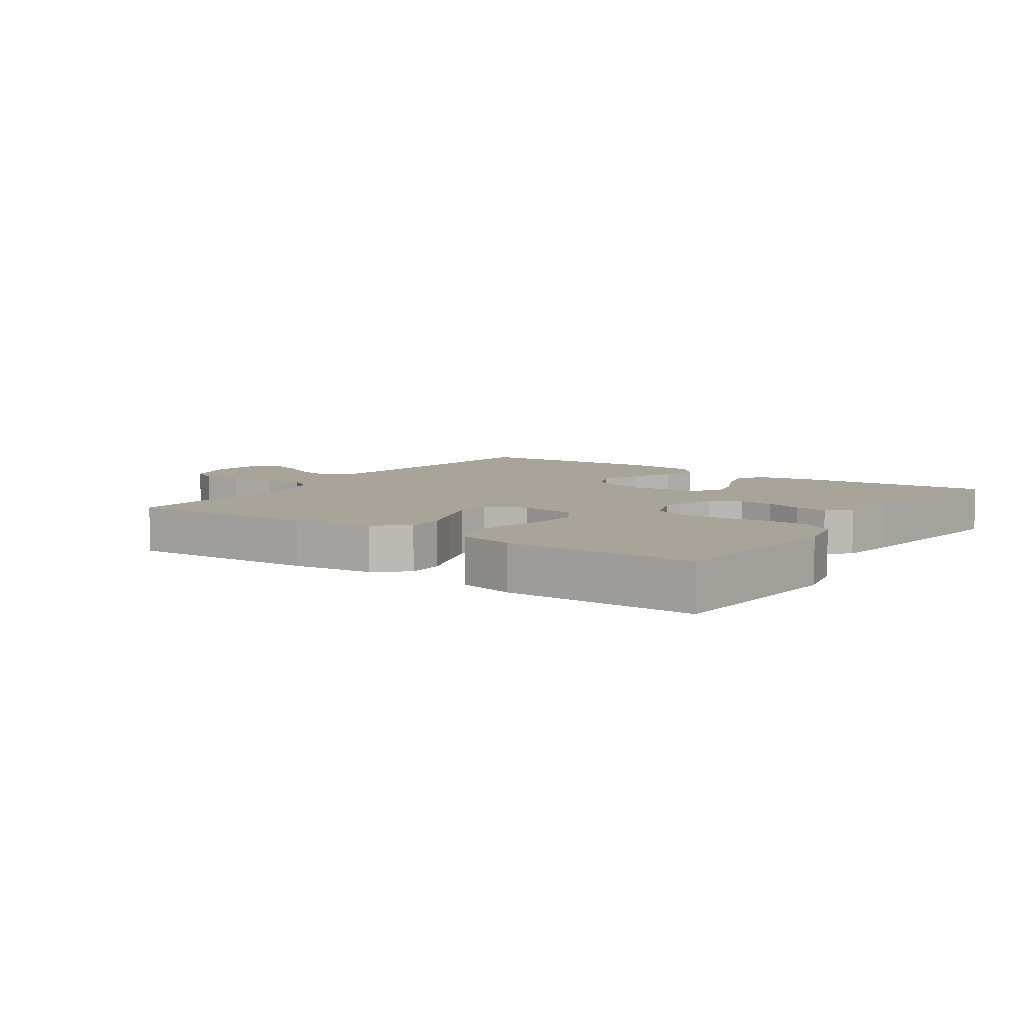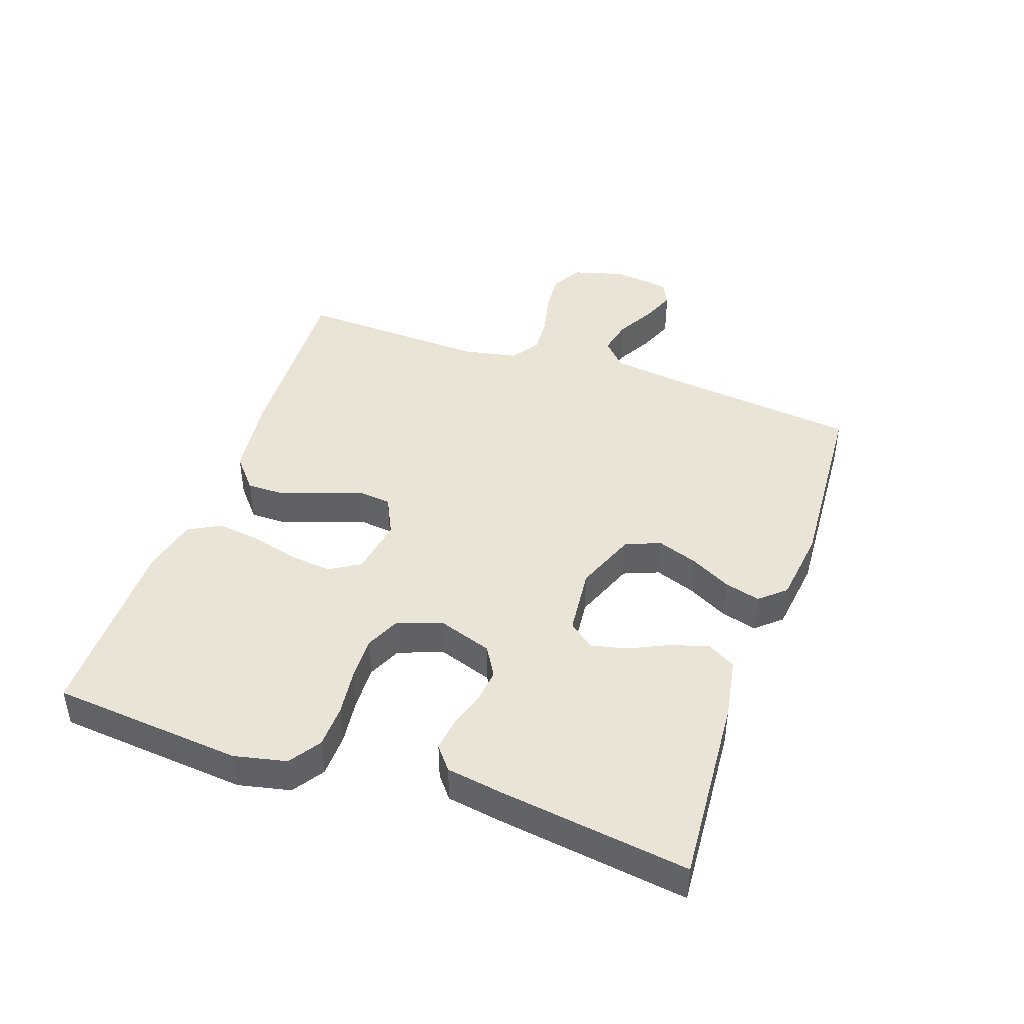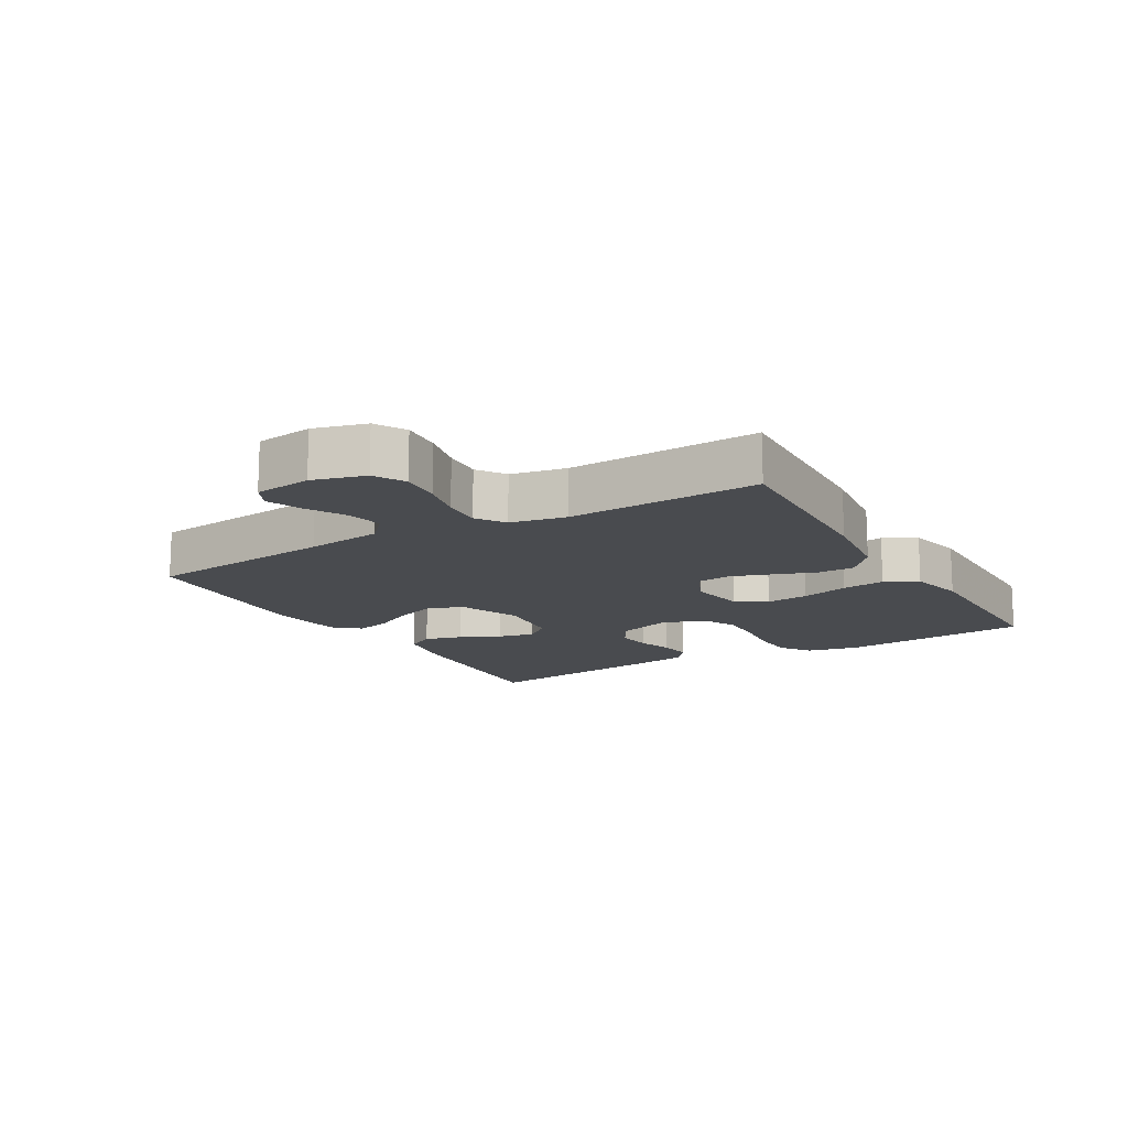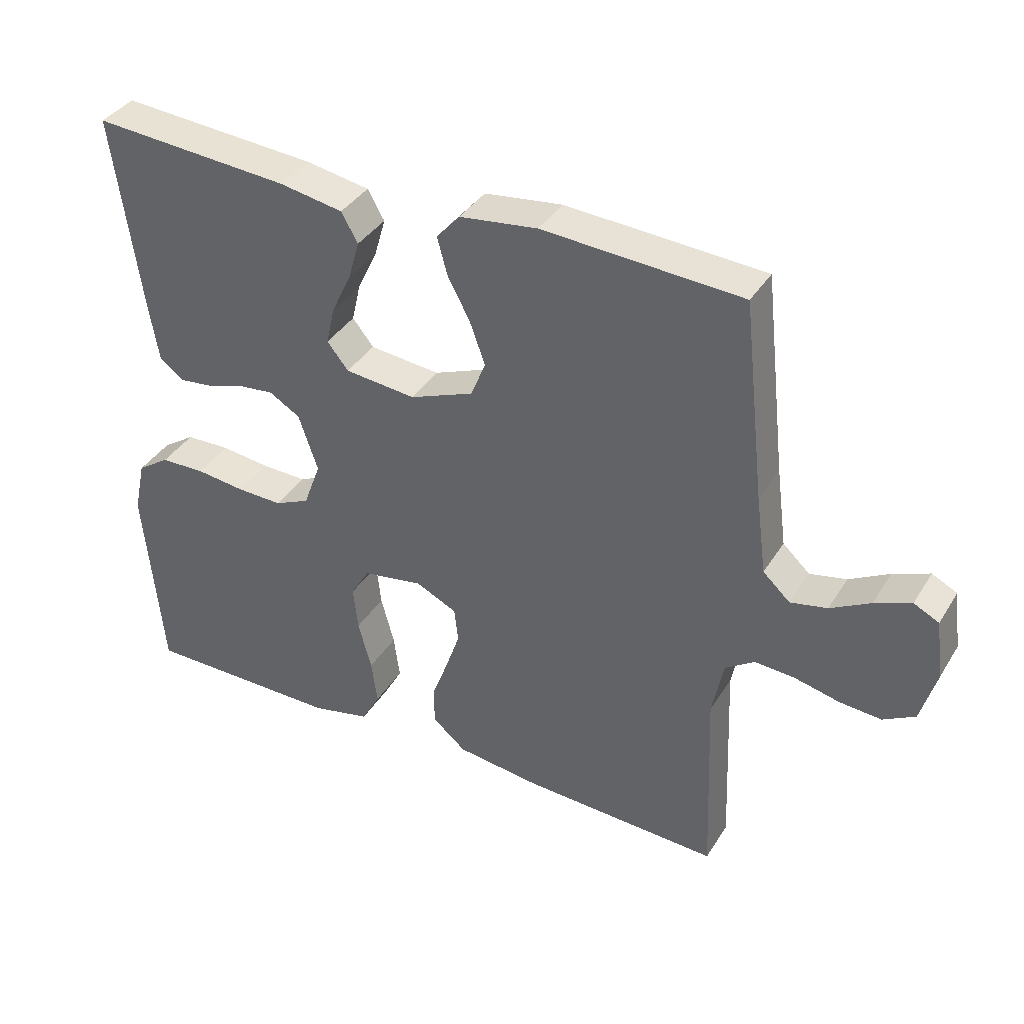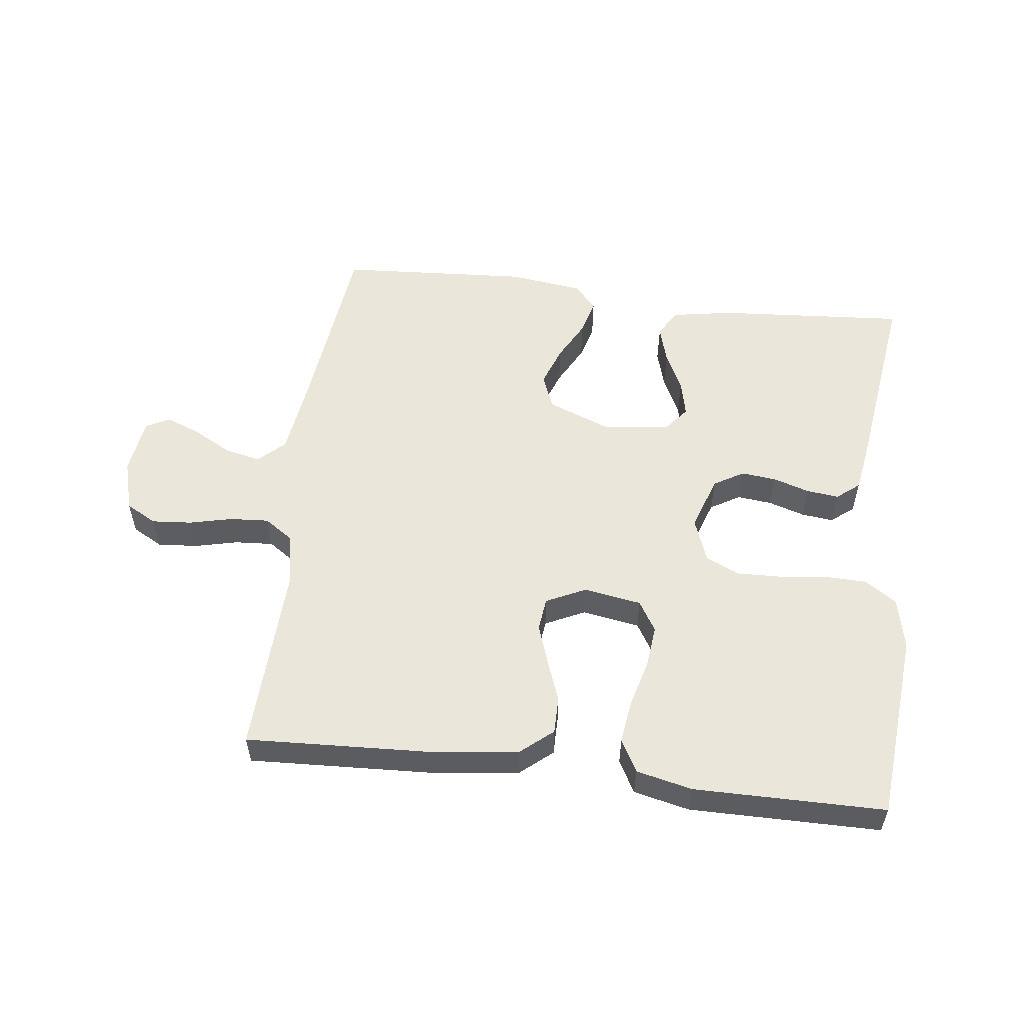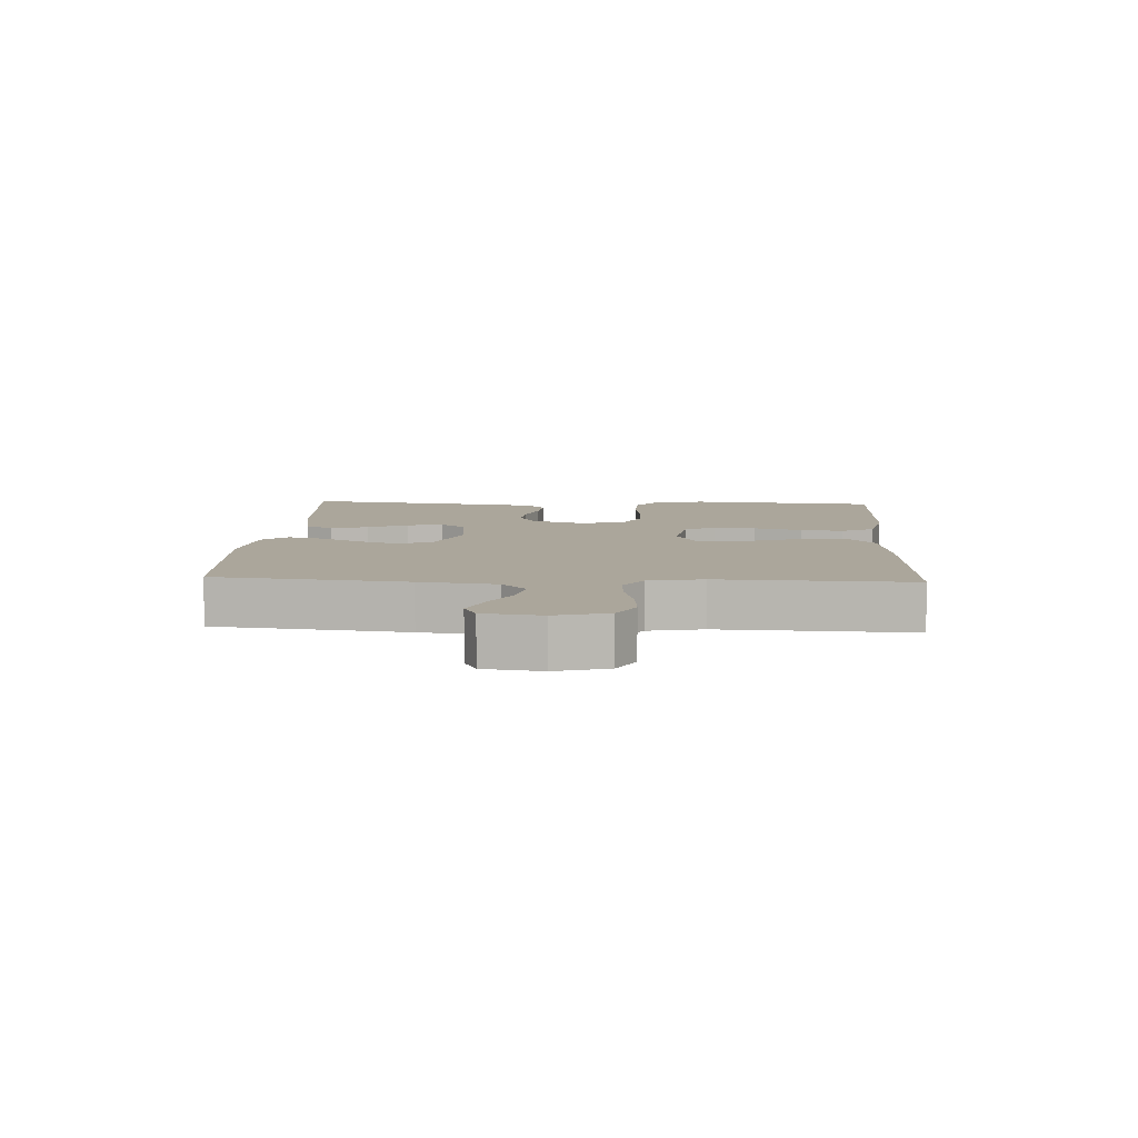
<metadata>
{"format":"obj","ext":"obj","renderer":"f3d","projection":"perspective","resolution":1024,"background":"white","views":[{"elev":7.3,"azim":-145.5,"up":"+Y"},{"elev":43.8,"azim":-70.8,"up":"+Y"},{"elev":-14.1,"azim":120.4,"up":"+Y"},{"elev":37.7,"azim":28.4,"up":"+Z"},{"elev":54.7,"azim":-173.0,"up":"+Y"},{"elev":7.9,"azim":93.0,"up":"+Y"}]}
</metadata>
<code>
v 0.5 0.07 0.5
v 0.534 0.07 0.2
v 0.55 0.07 0.08
v 0.591 0.07 0.042
v 0.647 0.07 0.054
v 0.707 0.07 0.087
v 0.762 0.07 0.109
v 0.8 0.07 0.09
v 0.812 0.07 0
v 0.789 0.07 -0.082
v 0.741 0.07 -0.109
v 0.678 0.07 -0.104
v 0.61 0.07 -0.088
v 0.549 0.07 -0.084
v 0.505 0.07 -0.114
v 0.488 0.07 -0.2
v 0.5 0.07 -0.5
v 0.2 0.07 -0.486
v 0.073 0.07 -0.47
v 0.022 0.07 -0.427
v 0.022 0.07 -0.368
v 0.046 0.07 -0.303
v 0.068 0.07 -0.239
v 0.062 0.07 -0.187
v 0 0.07 -0.157
v -0.091 0.07 -0.172
v -0.12 0.07 -0.22
v -0.113 0.07 -0.287
v -0.093 0.07 -0.362
v -0.084 0.07 -0.43
v -0.112 0.07 -0.481
v -0.2 0.07 -0.501
v -0.5 0.07 -0.5
v -0.527 0.07 -0.2
v -0.509 0.07 -0.118
v -0.46 0.07 -0.085
v -0.392 0.07 -0.083
v -0.318 0.07 -0.092
v -0.249 0.07 -0.094
v -0.196 0.07 -0.07
v -0.17 0.07 0
v -0.199 0.07 0.086
v -0.246 0.07 0.114
v -0.301 0.07 0.108
v -0.358 0.07 0.09
v -0.409 0.07 0.084
v -0.445 0.07 0.113
v -0.459 0.07 0.2
v -0.5 0.07 0.5
v -0.2 0.07 0.478
v -0.104 0.07 0.461
v -0.079 0.07 0.417
v -0.096 0.07 0.358
v -0.126 0.07 0.295
v -0.139 0.07 0.238
v -0.107 0.07 0.198
v 0 0.07 0.187
v 0.097 0.07 0.225
v 0.119 0.07 0.28
v 0.096 0.07 0.344
v 0.062 0.07 0.408
v 0.047 0.07 0.464
v 0.082 0.07 0.504
v 0.2 0.07 0.519
v 0.5 0 0.5
v 0.534 0 0.2
v 0.55 0 0.08
v 0.591 0 0.042
v 0.647 0 0.054
v 0.707 0 0.087
v 0.762 0 0.109
v 0.8 0 0.09
v 0.812 0 0
v 0.789 0 -0.082
v 0.741 0 -0.109
v 0.678 0 -0.104
v 0.61 0 -0.088
v 0.549 0 -0.084
v 0.505 0 -0.114
v 0.488 0 -0.2
v 0.5 0 -0.5
v 0.2 0 -0.486
v 0.073 0 -0.47
v 0.022 0 -0.427
v 0.022 0 -0.368
v 0.046 0 -0.303
v 0.068 0 -0.239
v 0.062 0 -0.187
v 0 0 -0.157
v -0.091 0 -0.172
v -0.12 0 -0.22
v -0.113 0 -0.287
v -0.093 0 -0.362
v -0.084 0 -0.43
v -0.112 0 -0.481
v -0.2 0 -0.501
v -0.5 0 -0.5
v -0.527 0 -0.2
v -0.509 0 -0.118
v -0.46 0 -0.085
v -0.392 0 -0.083
v -0.318 0 -0.092
v -0.249 0 -0.094
v -0.196 0 -0.07
v -0.17 0 0
v -0.199 0 0.086
v -0.246 0 0.114
v -0.301 0 0.108
v -0.358 0 0.09
v -0.409 0 0.084
v -0.445 0 0.113
v -0.459 0 0.2
v -0.5 0 0.5
v -0.2 0 0.478
v -0.104 0 0.461
v -0.079 0 0.417
v -0.096 0 0.358
v -0.126 0 0.295
v -0.139 0 0.238
v -0.107 0 0.198
v 0 0 0.187
v 0.097 0 0.225
v 0.119 0 0.28
v 0.096 0 0.344
v 0.062 0 0.408
v 0.047 0 0.464
v 0.082 0 0.504
v 0.2 0 0.519
f 64 1 2
f 63 64 2
f 62 63 2
f 61 62 2
f 60 61 2
f 59 60 2 3
f 58 59 3 4
f 57 58 4
f 56 57 4
f 52 53 54
f 51 52 54
f 50 51 54
f 49 50 54
f 48 49 54
f 47 48 54
f 46 47 54
f 45 46 54
f 44 45 54
f 43 44 54 55
f 42 43 55 56
f 36 37 38
f 35 36 38
f 34 35 38
f 33 34 38
f 32 33 38
f 31 32 38
f 30 31 38
f 29 30 38
f 28 29 38
f 27 28 38 39
f 26 27 39 40
f 20 21 22
f 19 20 22
f 18 19 22
f 17 18 22
f 16 17 22
f 15 16 22 23
f 14 15 23 24
f 11 12 13
f 10 11 13
f 9 10 13
f 8 9 13
f 7 8 13
f 6 7 13
f 5 6 13
f 4 5 13 14
f 14 24 25
f 4 14 25
f 56 4 25
f 42 56 25
f 41 42 25
f 25 26 40 41
f 66 65 128
f 66 128 127
f 66 127 126
f 66 126 125
f 66 125 124
f 67 66 124 123
f 68 67 123 122
f 68 122 121
f 68 121 120
f 118 117 116
f 118 116 115
f 118 115 114
f 118 114 113
f 118 113 112
f 118 112 111
f 118 111 110
f 118 110 109
f 118 109 108
f 119 118 108 107
f 120 119 107 106
f 102 101 100
f 102 100 99
f 102 99 98
f 102 98 97
f 102 97 96
f 102 96 95
f 102 95 94
f 102 94 93
f 102 93 92
f 103 102 92 91
f 104 103 91 90
f 86 85 84
f 86 84 83
f 86 83 82
f 86 82 81
f 86 81 80
f 87 86 80 79
f 88 87 79 78
f 77 76 75
f 77 75 74
f 77 74 73
f 77 73 72
f 77 72 71
f 77 71 70
f 77 70 69
f 78 77 69 68
f 89 88 78
f 89 78 68
f 89 68 120
f 89 120 106
f 89 106 105
f 105 104 90 89
f 1 65 66 2
f 2 66 67 3
f 3 67 68 4
f 4 68 69 5
f 5 69 70 6
f 6 70 71 7
f 7 71 72 8
f 8 72 73 9
f 9 73 74 10
f 10 74 75 11
f 11 75 76 12
f 12 76 77 13
f 13 77 78 14
f 14 78 79 15
f 15 79 80 16
f 16 80 81 17
f 17 81 82 18
f 18 82 83 19
f 19 83 84 20
f 20 84 85 21
f 21 85 86 22
f 22 86 87 23
f 23 87 88 24
f 24 88 89 25
f 25 89 90 26
f 26 90 91 27
f 27 91 92 28
f 28 92 93 29
f 29 93 94 30
f 30 94 95 31
f 31 95 96 32
f 32 96 97 33
f 33 97 98 34
f 34 98 99 35
f 35 99 100 36
f 36 100 101 37
f 37 101 102 38
f 38 102 103 39
f 39 103 104 40
f 40 104 105 41
f 41 105 106 42
f 42 106 107 43
f 43 107 108 44
f 44 108 109 45
f 45 109 110 46
f 46 110 111 47
f 47 111 112 48
f 48 112 113 49
f 49 113 114 50
f 50 114 115 51
f 51 115 116 52
f 52 116 117 53
f 53 117 118 54
f 54 118 119 55
f 55 119 120 56
f 56 120 121 57
f 57 121 122 58
f 58 122 123 59
f 59 123 124 60
f 60 124 125 61
f 61 125 126 62
f 62 126 127 63
f 63 127 128 64
f 64 128 65 1

</code>
